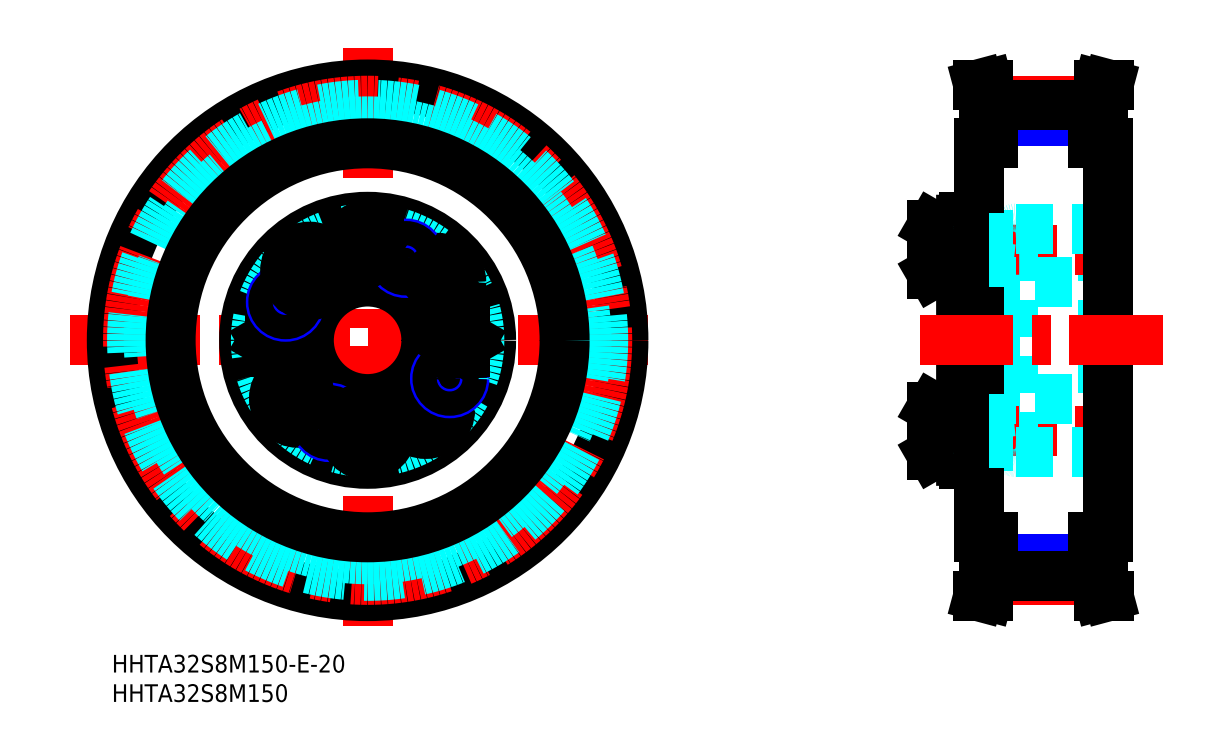
<metadata>
{"format":"dxf","ext":"dxf","renderer":"ezdxf+matplotlib","layout":"modelspace","background":"white","min_lineweight":24,"dpi":150}
</metadata>
<code>
0
SECTION
2
ENTITIES
0
INSERT
8
MSM_CONTINUOUS
2
*U2
10
0
20
0
30
0
0
INSERT
8
MSM_CONTINUOUS
2
*U3
10
0
20
0
30
0
0
LINE
8
MSM_CENTER
10
-7.174
20
53.5
30
0
11
93.49
21
53.5
31
0
0
LINE
8
MSM_CENTER
10
43.5
20
103.3
30
0
11
43.5
21
2.351
31
0
0
CIRCLE
8
MSM_CONTINUOUS
10
43.5
20
53.5
30
0
40
43.5
0
CIRCLE
8
MSM_CENTER
10
43.5
20
53.5
30
0
40
40.74
0
CIRCLE
8
MSM_DASHED
10
43.5
20
53.5
30
0
40
40.06
0
CIRCLE
8
MSM_DASHED
10
43.5
20
53.5
30
0
40
37.23
0
CIRCLE
8
MSM_CONTINUOUS
10
43.5
20
53.5
30
0
40
33.5
0
CIRCLE
8
MSM_CENTER
10
43.5
20
53.5
30
0
40
15.4
0
CIRCLE
8
MSM_CONTINUOUS
10
58.9
20
53.5
30
0
40
3.922
0
CIRCLE
8
MSM_CONTINUOUS
10
58.9
20
53.5
30
0
40
4.125
0
CIRCLE
8
MSM_CONTINUOUS
10
28.1
20
53.5
30
0
40
3.922
0
CIRCLE
8
MSM_CONTINUOUS
10
28.1
20
53.5
30
0
40
4.125
0
CIRCLE
8
MSM_CONTINUOUS
10
43.5
20
53.5
30
0
40
21
0
CIRCLE
8
MSM_CONTINUOUS
10
43.5
20
53.5
30
0
40
10
0
CIRCLE
8
MSM_DASHED
10
43.5
20
53.5
30
0
40
19
0
LINE
8
MSM_CONTINUOUS
10
55.67
20
42.1
30
0
11
54.19
21
43.87
31
0
0
LINE
8
MSM_CONTINUOUS
10
54.88
20
39.93
30
0
11
55.67
21
42.1
31
0
0
CIRCLE
8
MSM_CONTINUOUS
10
53.4
20
41.7
30
0
40
3.922
0
CIRCLE
8
MSM_CONTINUOUS
10
53.4
20
41.7
30
0
40
4.125
0
LINE
8
MSM_CONTINUOUS
10
33.47
20
45.09
30
0
11
31.3
21
45.88
31
0
0
LINE
8
MSM_CONTINUOUS
10
29.93
20
42.12
30
0
11
32.1
21
41.33
31
0
0
CIRCLE
8
MSM_CONTINUOUS
10
31.7
20
43.6
30
0
40
3.922
0
CIRCLE
8
MSM_CONTINUOUS
10
31.7
20
43.6
30
0
40
4.125
0
LINE
8
MSM_CONTINUOUS
10
29.53
20
44.39
30
0
11
29.93
21
42.12
31
0
0
LINE
8
MSM_CONTINUOUS
10
31.3
20
45.88
30
0
11
29.53
21
44.39
31
0
0
LINE
8
MSM_CONTINUOUS
10
25.79
20
53.5
30
0
11
26.95
21
51.5
31
0
0
LINE
8
MSM_CONTINUOUS
10
26.95
20
55.5
30
0
11
25.79
21
53.5
31
0
0
LINE
8
MSM_CONTINUOUS
10
29.25
20
51.5
30
0
11
30.41
21
53.5
31
0
0
LINE
8
MSM_CONTINUOUS
10
26.95
20
51.5
30
0
11
29.25
21
51.5
31
0
0
LINE
8
MSM_CONTINUOUS
10
29.25
20
55.5
30
0
11
26.95
21
55.5
31
0
0
LINE
8
MSM_CONTINUOUS
10
30.41
20
53.5
30
0
11
29.25
21
55.5
31
0
0
CIRCLE
8
MSM_NARROW
10
36.99
20
39.54
30
0
40
2.5
0
CIRCLE
8
MSM_CONTINUOUS
10
36.99
20
39.54
30
0
40
2.067
0
LINE
8
MSM_CONTINUOUS
10
43.5
20
40.41
30
0
11
41.5
21
39.25
31
0
0
LINE
8
MSM_CONTINUOUS
10
45.5
20
39.25
30
0
11
43.5
21
40.41
31
0
0
CIRCLE
8
MSM_CONTINUOUS
10
43.5
20
38.1
30
0
40
3.922
0
CIRCLE
8
MSM_CONTINUOUS
10
43.5
20
38.1
30
0
40
4.125
0
LINE
8
MSM_CONTINUOUS
10
41.5
20
36.95
30
0
11
43.5
21
35.79
31
0
0
LINE
8
MSM_CONTINUOUS
10
41.5
20
39.25
30
0
11
41.5
21
36.95
31
0
0
LINE
8
MSM_CONTINUOUS
10
45.5
20
36.95
30
0
11
45.5
21
39.25
31
0
0
LINE
8
MSM_CONTINUOUS
10
43.5
20
35.79
30
0
11
45.5
21
36.95
31
0
0
LINE
8
MSM_CONTINUOUS
10
33.87
20
42.81
30
0
11
33.47
21
45.09
31
0
0
LINE
8
MSM_CONTINUOUS
10
32.1
20
41.33
30
0
11
33.87
21
42.81
31
0
0
LINE
8
MSM_CONTINUOUS
10
54.19
20
43.87
30
0
11
51.91
21
43.47
31
0
0
LINE
8
MSM_CONTINUOUS
10
51.12
20
41.3
30
0
11
52.61
21
39.53
31
0
0
LINE
8
MSM_CONTINUOUS
10
51.91
20
43.47
30
0
11
51.12
21
41.3
31
0
0
LINE
8
MSM_CONTINUOUS
10
52.61
20
39.53
30
0
11
54.88
21
39.93
31
0
0
CIRCLE
8
MSM_NARROW
10
57.46
20
46.99
30
0
40
2.5
0
CIRCLE
8
MSM_CONTINUOUS
10
57.46
20
46.99
30
0
40
2.067
0
LINE
8
MSM_CONTINUOUS
10
61.21
20
53.5
30
0
11
60.05
21
55.5
31
0
0
LINE
8
MSM_CONTINUOUS
10
60.05
20
51.5
30
0
11
61.21
21
53.5
31
0
0
LINE
8
MSM_CONTINUOUS
10
56.59
20
53.5
30
0
11
57.75
21
51.5
31
0
0
LINE
8
MSM_CONTINUOUS
10
57.75
20
51.5
30
0
11
60.05
21
51.5
31
0
0
LINE
8
MSM_CONTINUOUS
10
60.05
20
55.5
30
0
11
57.75
21
55.5
31
0
0
LINE
8
MSM_CONTINUOUS
10
57.75
20
55.5
30
0
11
56.59
21
53.5
31
0
0
LINE
8
MSM_CONTINUOUS
10
53.53
20
61.91
30
0
11
55.7
21
61.12
31
0
0
LINE
8
MSM_CONTINUOUS
10
57.07
20
64.88
30
0
11
54.9
21
65.67
31
0
0
CIRCLE
8
MSM_CONTINUOUS
10
55.3
20
63.4
30
0
40
3.922
0
CIRCLE
8
MSM_CONTINUOUS
10
55.3
20
63.4
30
0
40
4.125
0
CIRCLE
8
MSM_NARROW
10
29.54
20
60.01
30
0
40
2.5
0
LINE
8
MSM_CONTINUOUS
10
31.33
20
64.9
30
0
11
32.81
21
63.13
31
0
0
LINE
8
MSM_CONTINUOUS
10
32.12
20
67.07
30
0
11
31.33
21
64.9
31
0
0
CIRCLE
8
MSM_CONTINUOUS
10
33.6
20
65.3
30
0
40
3.922
0
CIRCLE
8
MSM_CONTINUOUS
10
33.6
20
65.3
30
0
40
4.125
0
CIRCLE
8
MSM_CONTINUOUS
10
29.54
20
60.01
30
0
40
2.067
0
CIRCLE
8
MSM_CONTINUOUS
10
43.5
20
68.9
30
0
40
3.922
0
CIRCLE
8
MSM_CONTINUOUS
10
43.5
20
68.9
30
0
40
4.125
0
LINE
8
MSM_CONTINUOUS
10
41.5
20
67.75
30
0
11
43.5
21
66.59
31
0
0
LINE
8
MSM_CONTINUOUS
10
43.5
20
71.21
30
0
11
41.5
21
70.05
31
0
0
LINE
8
MSM_CONTINUOUS
10
35.09
20
63.53
30
0
11
35.88
21
65.7
31
0
0
LINE
8
MSM_CONTINUOUS
10
32.81
20
63.13
30
0
11
35.09
21
63.53
31
0
0
LINE
8
MSM_CONTINUOUS
10
35.88
20
65.7
30
0
11
34.39
21
67.47
31
0
0
LINE
8
MSM_CONTINUOUS
10
34.39
20
67.47
30
0
11
32.12
21
67.07
31
0
0
LINE
8
MSM_CONTINUOUS
10
41.5
20
70.05
30
0
11
41.5
21
67.75
31
0
0
LINE
8
MSM_CONTINUOUS
10
53.13
20
64.19
30
0
11
53.53
21
61.91
31
0
0
CIRCLE
8
MSM_NARROW
10
50.01
20
67.46
30
0
40
2.5
0
CIRCLE
8
MSM_CONTINUOUS
10
50.01
20
67.46
30
0
40
2.067
0
LINE
8
MSM_CONTINUOUS
10
45.5
20
67.75
30
0
11
45.5
21
70.05
31
0
0
LINE
8
MSM_CONTINUOUS
10
43.5
20
66.59
30
0
11
45.5
21
67.75
31
0
0
LINE
8
MSM_CONTINUOUS
10
45
20
70.34
30
0
11
45
21
70.34
31
0
0
LINE
8
MSM_CONTINUOUS
10
44.5
20
70.63
30
0
11
44.5
21
70.63
31
0
0
LINE
8
MSM_CONTINUOUS
10
45.5
20
70.05
30
0
11
43.5
21
71.21
31
0
0
LINE
8
MSM_CONTINUOUS
10
54.9
20
65.67
30
0
11
53.13
21
64.19
31
0
0
LINE
8
MSM_CONTINUOUS
10
57.47
20
62.61
30
0
11
57.07
21
64.88
31
0
0
LINE
8
MSM_CONTINUOUS
10
55.7
20
61.12
30
0
11
57.47
21
62.61
31
0
0
LINE
8
MSM_DASHED
10
150.2
20
41.1
30
0
11
150.2
21
65.9
31
0
0
LINE
8
MSM_DASHED
10
168.5
20
35
30
0
11
168.5
21
72
31
0
0
LINE
8
MSM_DASHED
10
153.2
20
35
30
0
11
153.2
21
72
31
0
0
LINE
8
MSM_DASHED
10
149.2
20
35
30
0
11
149.2
21
72
31
0
0
LINE
8
MSM_CONTINUOUS
10
144.4
20
33
30
0
11
144.4
21
74
31
0
0
LINE
8
MSM_CENTER
10
138.4
20
38.1
30
0
11
169.5
21
38.1
31
0
0
LINE
8
MSM_DASHED
10
153.7
20
34.5
30
0
11
168
21
34.5
31
0
0
LINE
8
MSM_CONTINUOUS
10
139.6
20
42.22
30
0
11
144.4
21
42.22
31
0
0
LINE
8
MSM_CONTINUOUS
10
139.6
20
33.97
30
0
11
144.4
21
33.97
31
0
0
LINE
8
MSM_CONTINUOUS
10
139.4
20
42.02
30
0
11
139.4
21
34.18
31
0
0
LINE
8
MSM_CONTINUOUS
10
139.6
20
42.22
30
0
11
139.6
21
33.97
31
0
0
LINE
8
MSM_CONTINUOUS
10
139.4
20
34.18
30
0
11
139.6
21
33.97
31
0
0
LINE
8
MSM_CONTINUOUS
10
139.4
20
42.02
30
0
11
139.6
21
42.22
31
0
0
LINE
8
MSM_DASHED
10
153.2
20
35.6
30
0
11
149.2
21
35.6
31
0
0
LINE
8
MSM_CONTINUOUS
10
144.9
20
32.5
30
0
11
146.9
21
32.5
31
0
0
ARC
8
MSM_CONTINUOUS
10
144.9
20
33
30
0
40
0.5
50
180
51
270
0
ARC
8
MSM_DASHED
10
147.8
20
34.09
30
0
40
0.41
50
90
51
180
0
ARC
8
MSM_DASHED
10
148.7
20
35
30
0
40
0.5
50
270
51
0
0
ARC
8
MSM_CONTINUOUS
10
146.9
20
33
30
0
40
0.5
50
270
51
0
0
LINE
8
MSM_DASHED
10
147.8
20
34.5
30
0
11
148.7
21
34.5
31
0
0
ARC
8
MSM_DASHED
10
153.7
20
35
30
0
40
0.5
50
180
51
270
0
LINE
8
MSM_DASHED
10
153.2
20
40.6
30
0
11
149.2
21
40.6
31
0
0
ARC
8
MSM_DASHED
10
149.8
20
40.5
30
0
40
0.6
50
90
51
180
0
LINE
8
MSM_DASHED
10
150.2
20
41.1
30
0
11
153.2
21
41.43
31
0
0
LINE
8
MSM_DASHED
10
149.8
20
41.1
30
0
11
150.2
21
41.1
31
0
0
ARC
8
MSM_DASHED
10
168
20
35
30
0
40
0.5
50
270
51
0
0
LINE
8
MSM_CENTER
10
138.4
20
68.9
30
0
11
169.5
21
68.9
31
0
0
LINE
8
MSM_DASHED
10
153.7
20
72.5
30
0
11
168
21
72.5
31
0
0
LINE
8
MSM_CONTINUOUS
10
139.6
20
64.77
30
0
11
144.4
21
64.77
31
0
0
LINE
8
MSM_CONTINUOUS
10
139.6
20
73.02
30
0
11
144.4
21
73.02
31
0
0
LINE
8
MSM_CONTINUOUS
10
139.4
20
64.98
30
0
11
139.4
21
72.82
31
0
0
LINE
8
MSM_CONTINUOUS
10
139.6
20
64.77
30
0
11
139.6
21
73.02
31
0
0
LINE
8
MSM_CONTINUOUS
10
139.4
20
64.98
30
0
11
139.6
21
64.77
31
0
0
LINE
8
MSM_CONTINUOUS
10
139.4
20
72.82
30
0
11
139.6
21
73.02
31
0
0
ARC
8
MSM_DASHED
10
148.7
20
72
30
0
40
0.5
50
0
51
90
0
ARC
8
MSM_DASHED
10
153.7
20
72
30
0
40
0.5
50
90
51
180
0
LINE
8
MSM_DASHED
10
153.2
20
66.4
30
0
11
149.2
21
66.4
31
0
0
LINE
8
MSM_DASHED
10
153.2
20
71.4
30
0
11
149.2
21
71.4
31
0
0
ARC
8
MSM_DASHED
10
149.8
20
66.5
30
0
40
0.6
50
180
51
270
0
LINE
8
MSM_DASHED
10
150.2
20
65.9
30
0
11
153.2
21
65.57
31
0
0
LINE
8
MSM_DASHED
10
149.8
20
65.9
30
0
11
150.2
21
65.9
31
0
0
LINE
8
MSM_CONTINUOUS
10
144.9
20
74.5
30
0
11
146.9
21
74.5
31
0
0
ARC
8
MSM_CONTINUOUS
10
144.9
20
74
30
0
40
0.5
50
90
51
180
0
ARC
8
MSM_DASHED
10
147.8
20
72.91
30
0
40
0.41
50
180
51
270
0
ARC
8
MSM_CONTINUOUS
10
146.9
20
74
30
0
40
0.5
50
0
51
90
0
LINE
8
MSM_DASHED
10
147.8
20
72.5
30
0
11
148.7
21
72.5
31
0
0
ARC
8
MSM_DASHED
10
168
20
72
30
0
40
0.5
50
0
51
90
0
LINE
8
MSM_DASHED
10
147.4
20
43.5
30
0
11
169.4
21
43.5
31
0
0
LINE
8
MSM_CONTINUOUS
10
169.4
20
53.5
30
0
11
169.4
21
53.5
31
0
0
LINE
8
MSM_DASHED
10
147.4
20
63.5
30
0
11
169.4
21
63.5
31
0
0
LINE
8
MSM_DASHED
10
169.4
20
53.5
30
0
11
169.4
21
53.5
31
0
0
LINE
8
MSM_CONTINUOUS
10
169.4
20
87
30
0
11
169.4
21
20
31
0
0
LINE
8
MSM_CONTINUOUS
10
147.4
20
87
30
0
11
147.4
21
20
31
0
0
LINE
8
MSM_CENTER
10
149.9
20
12.75
30
0
11
166.9
21
12.75
31
0
0
LINE
8
MSM_NARROW
10
149.9
20
16.27
30
0
11
166.9
21
16.27
31
0
0
LINE
8
MSM_CONTINUOUS
10
149.9
20
13.44
30
0
11
166.9
21
13.44
31
0
0
LINE
8
MSM_CONTINUOUS
10
147.4
20
20
30
0
11
149.9
21
20
31
0
0
LINE
8
MSM_CONTINUOUS
10
147.4
20
10
30
0
11
149
21
10
31
0
0
LINE
8
MSM_CONTINUOUS
10
149
20
10
30
0
11
149.9
21
13.44
31
0
0
LINE
8
MSM_CONTINUOUS
10
149.9
20
13.44
30
0
11
149.9
21
20
31
0
0
LINE
8
MSM_CONTINUOUS
10
147.4
20
10
30
0
11
148.3
21
13.65
31
0
0
LINE
8
MSM_CONTINUOUS
10
148.3
20
13.65
30
0
11
148.3
21
20
31
0
0
LINE
8
MSM_CONTINUOUS
10
168.5
20
13.65
30
0
11
168.5
21
20
31
0
0
LINE
8
MSM_CONTINUOUS
10
169.5
20
10
30
0
11
168.5
21
13.65
31
0
0
LINE
8
MSM_CONTINUOUS
10
167.9
20
10
30
0
11
166.9
21
13.44
31
0
0
LINE
8
MSM_CONTINUOUS
10
169.5
20
10
30
0
11
167.9
21
10
31
0
0
LINE
8
MSM_CONTINUOUS
10
169.4
20
20
30
0
11
166.9
21
20
31
0
0
LINE
8
MSM_CONTINUOUS
10
166.9
20
13.44
30
0
11
166.9
21
20
31
0
0
LINE
8
MSM_CENTER
10
137.4
20
53.5
30
0
11
179.4
21
53.5
31
0
0
LINE
8
MSM_CENTER
10
149.9
20
94.24
30
0
11
166.9
21
94.24
31
0
0
LINE
8
MSM_NARROW
10
149.9
20
90.73
30
0
11
166.9
21
90.73
31
0
0
LINE
8
MSM_CONTINUOUS
10
149.9
20
93.56
30
0
11
166.9
21
93.56
31
0
0
LINE
8
MSM_CONTINUOUS
10
148.3
20
93.35
30
0
11
148.3
21
87
31
0
0
LINE
8
MSM_CONTINUOUS
10
149.9
20
93.56
30
0
11
149.9
21
87
31
0
0
LINE
8
MSM_CONTINUOUS
10
147.4
20
87
30
0
11
149.9
21
87
31
0
0
LINE
8
MSM_CONTINUOUS
10
147.4
20
97
30
0
11
148.3
21
93.35
31
0
0
LINE
8
MSM_CONTINUOUS
10
149
20
97
30
0
11
149.9
21
93.56
31
0
0
LINE
8
MSM_CONTINUOUS
10
147.4
20
97
30
0
11
149
21
97
31
0
0
LINE
8
MSM_CONTINUOUS
10
166.9
20
93.56
30
0
11
166.9
21
87
31
0
0
LINE
8
MSM_CONTINUOUS
10
168.5
20
93.35
30
0
11
168.5
21
87
31
0
0
LINE
8
MSM_CONTINUOUS
10
169.4
20
87
30
0
11
166.9
21
87
31
0
0
LINE
8
MSM_CONTINUOUS
10
169.5
20
97
30
0
11
167.9
21
97
31
0
0
LINE
8
MSM_CONTINUOUS
10
167.9
20
97
30
0
11
166.9
21
93.56
31
0
0
LINE
8
MSM_CONTINUOUS
10
169.5
20
97
30
0
11
168.5
21
93.35
31
0
0
LINE
8
MSM_DASHED
10
153.2
20
70.97
30
0
11
149.2
21
70.97
31
0
0
LINE
8
MSM_DASHED
10
153.2
20
66.83
30
0
11
149.2
21
66.83
31
0
0
LINE
8
MSM_DASHED
10
153.2
20
40.17
30
0
11
149.2
21
40.17
31
0
0
LINE
8
MSM_DASHED
10
153.2
20
36.03
30
0
11
149.2
21
36.03
31
0
0
ENDSEC
0
EOF

</code>
